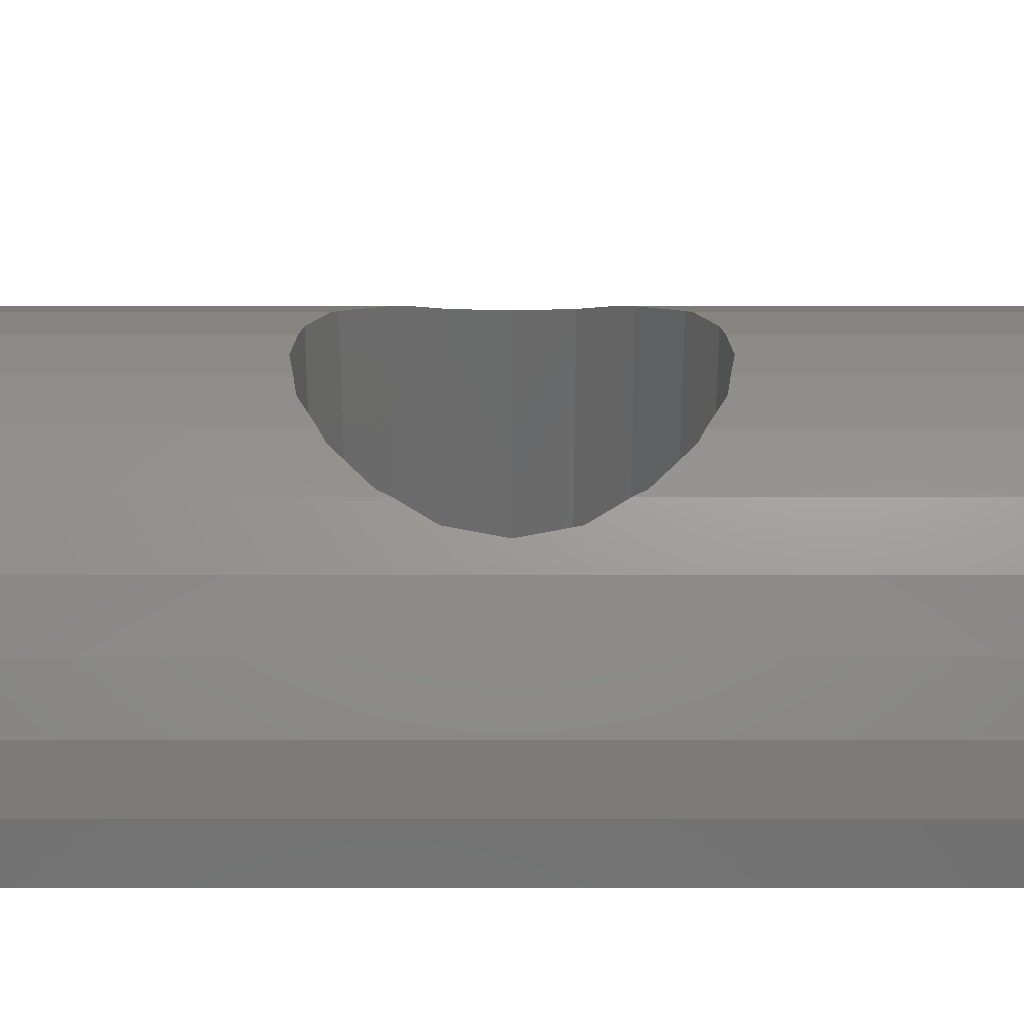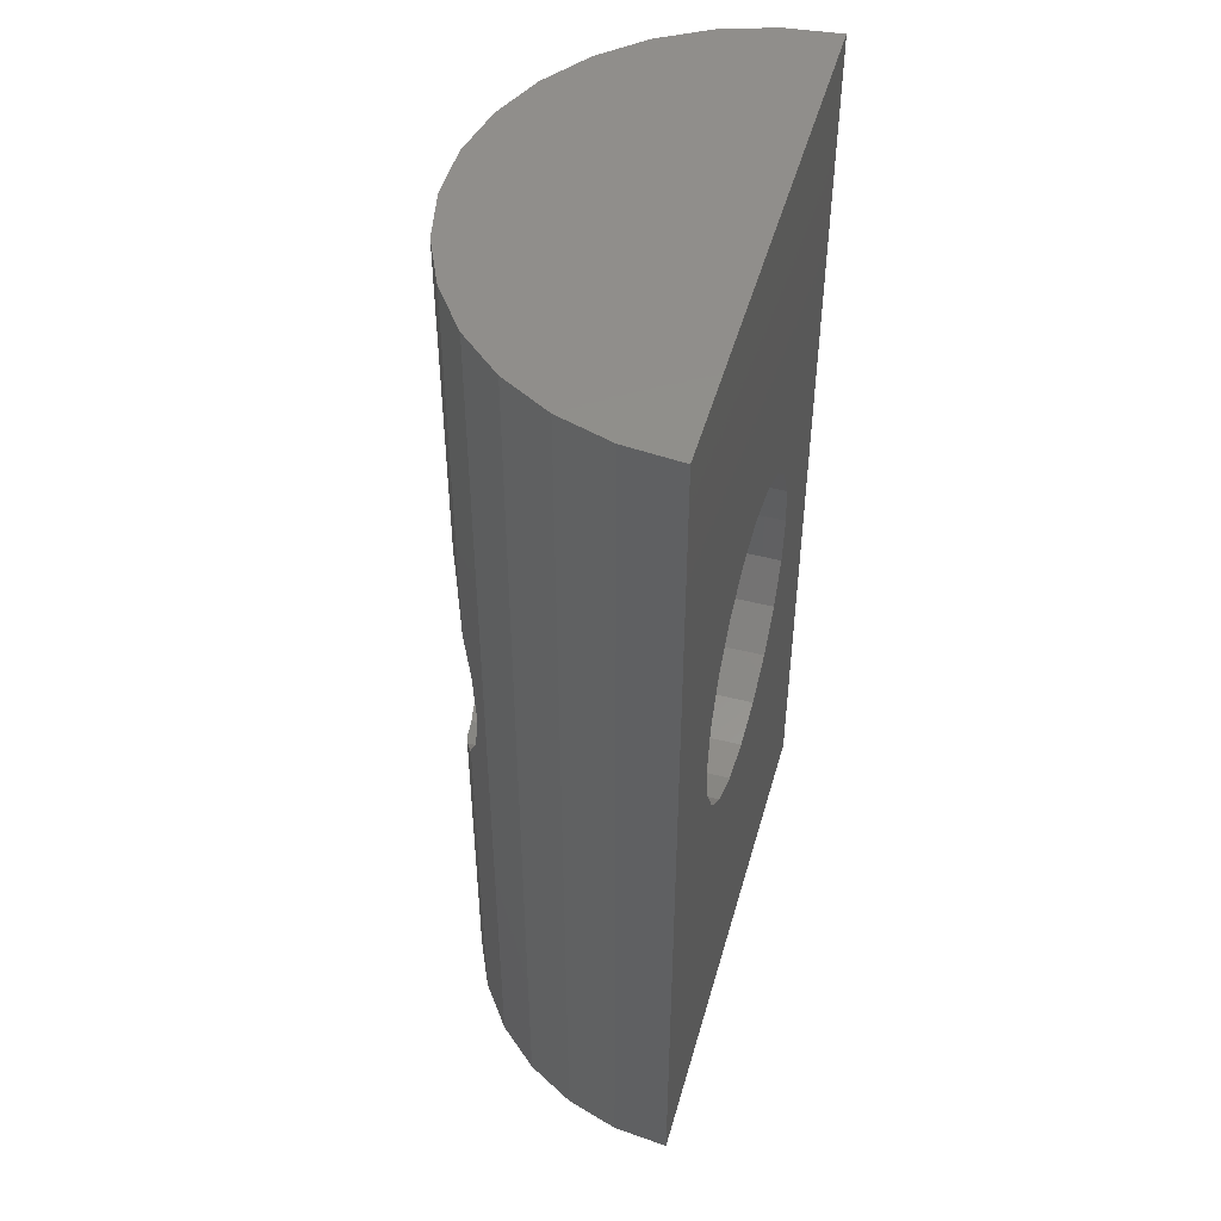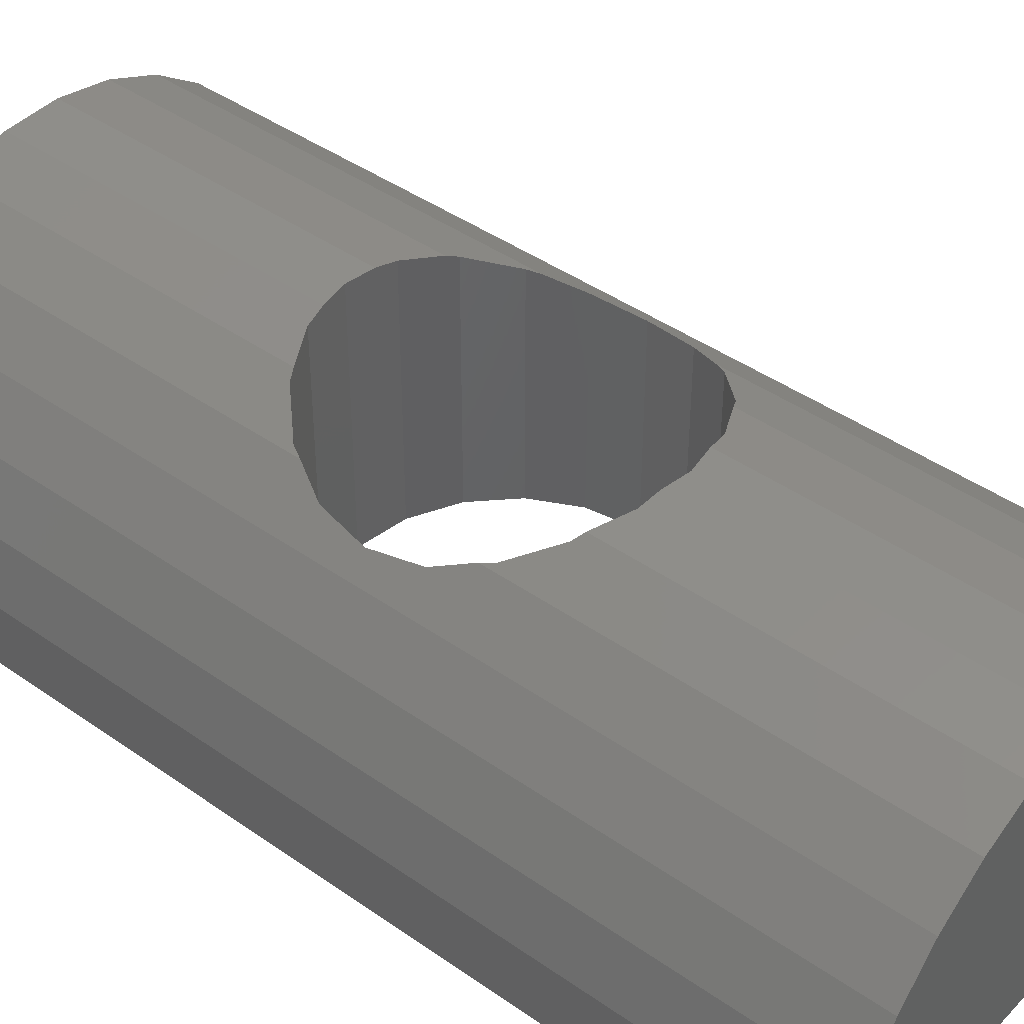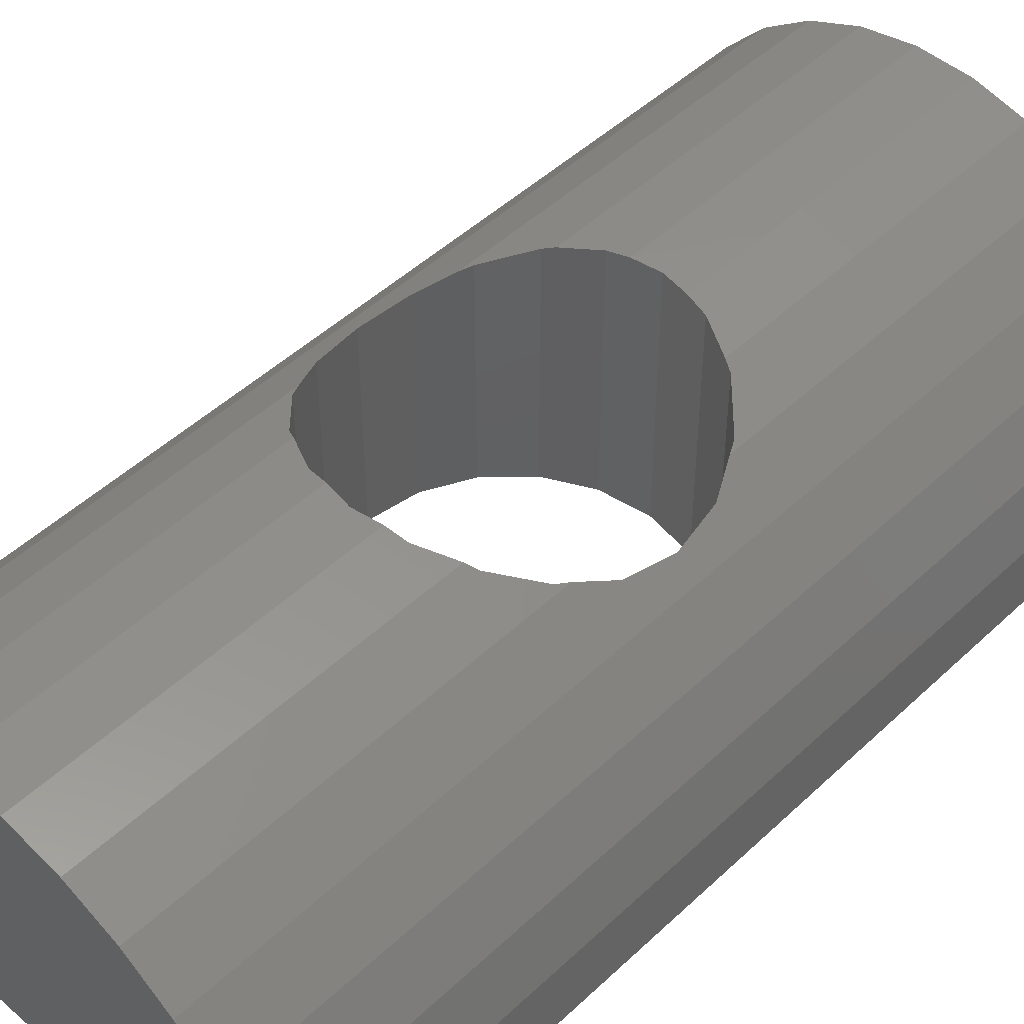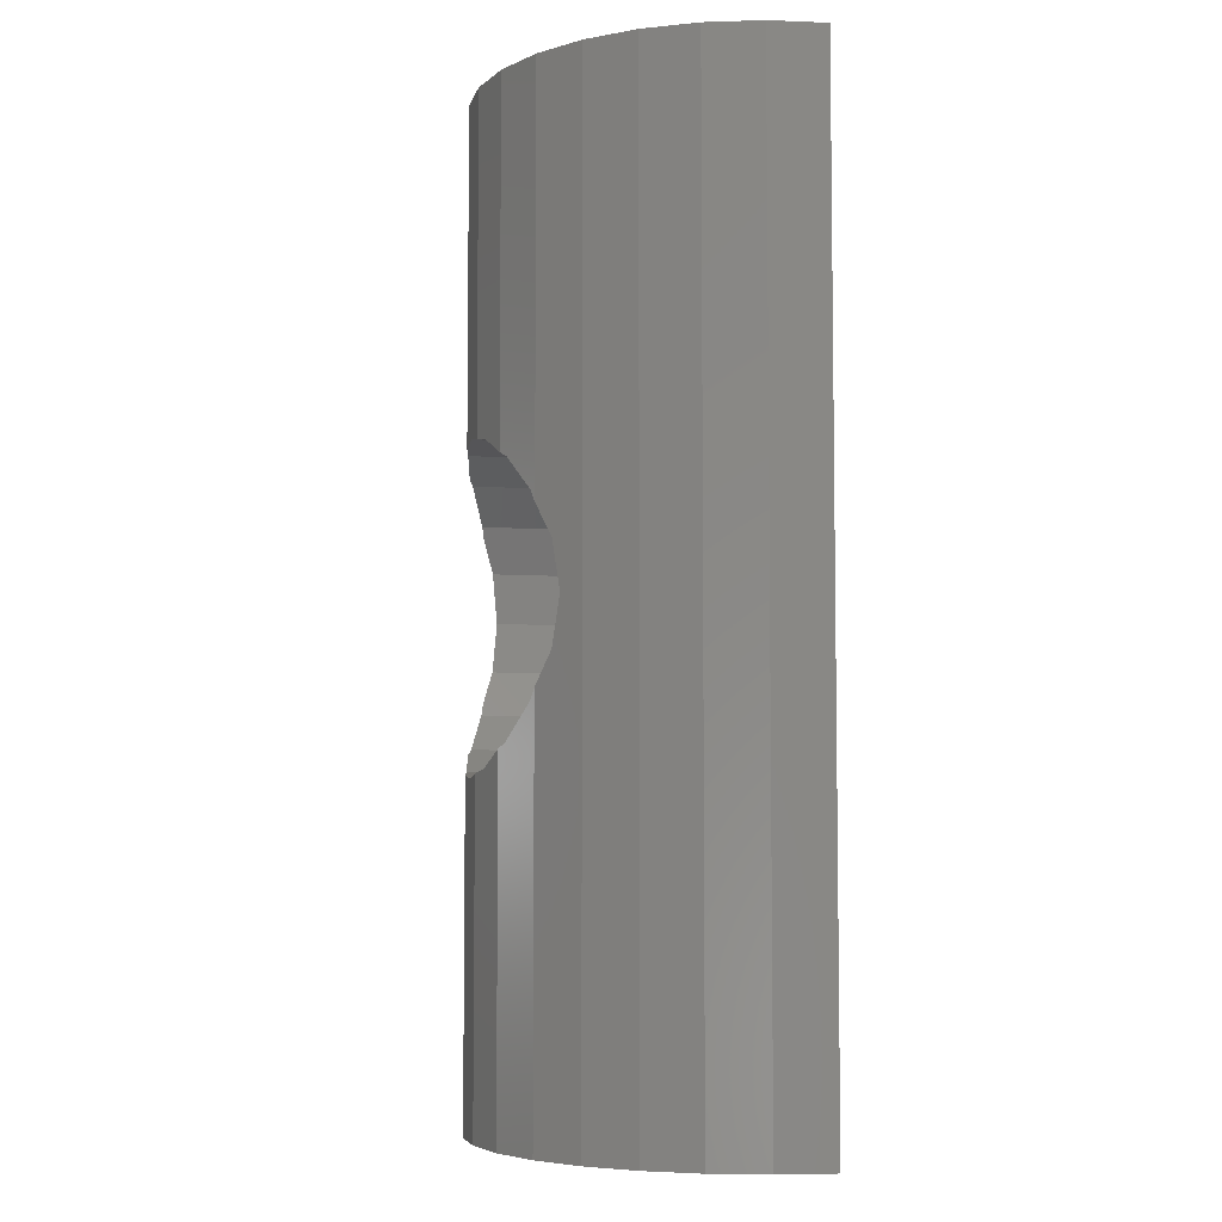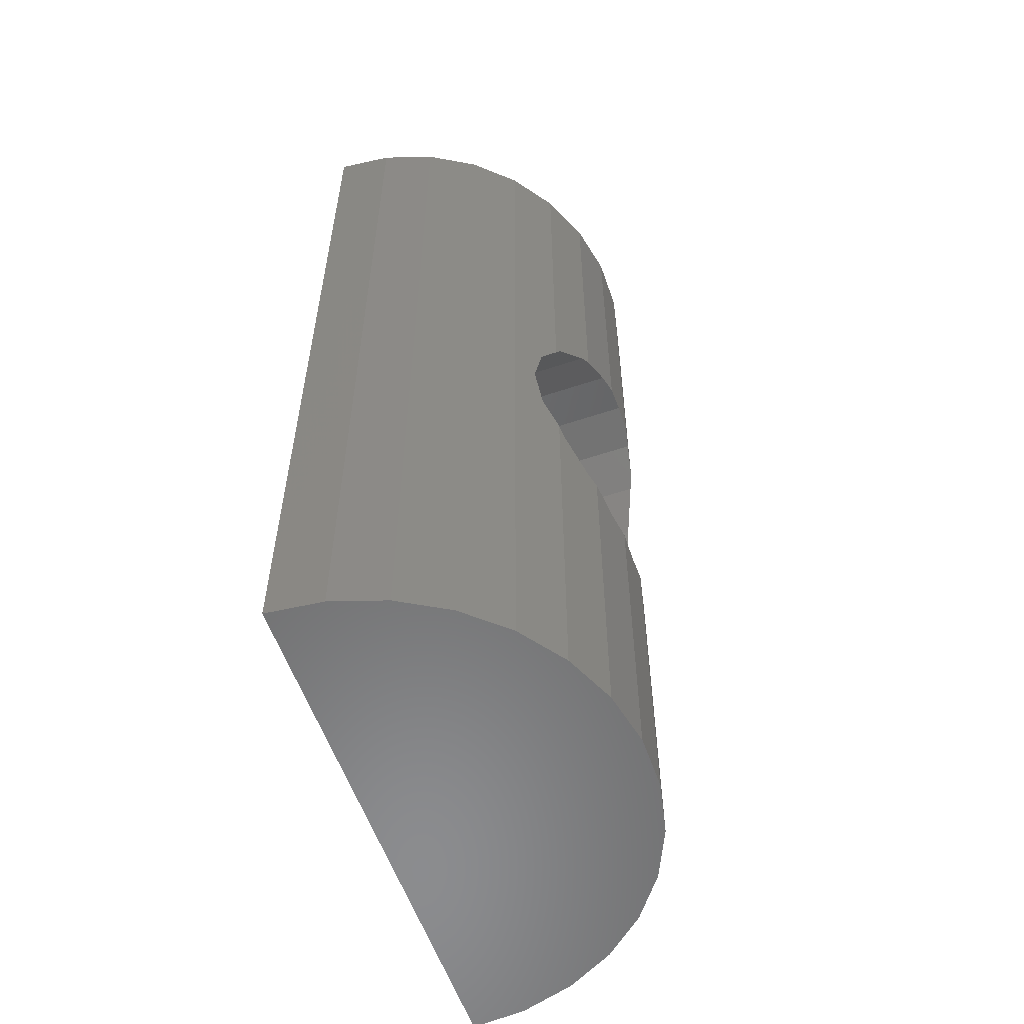
<metadata>
{"format":"stl","ext":"stl","renderer":"f3d","projection":"perspective","resolution":1024,"background":"white","views":[{"elev":32.9,"azim":90.0,"up":"+Z"},{"elev":48.5,"azim":105.6,"up":"+Y"},{"elev":43.2,"azim":129.7,"up":"+Z"},{"elev":48.3,"azim":43.8,"up":"+Z"},{"elev":-5.5,"azim":77.3,"up":"+Y"},{"elev":-57.3,"azim":-70.8,"up":"+Y"}]}
</metadata>
<code>
# stl→obj: 84 verts, 168 faces
v 11 0 0
v 8.75 10 0
v 11 20 0
v 8.591 8.996 0
v 8.129 8.09 0
v 7.41 7.371 0
v 6.504 6.909 0
v 5.5 6.75 0
v 0 0 0
v 4.496 6.909 0
v 2.409 8.996 0
v 2.25 10 0
v 2.871 8.09 0
v 3.59 7.371 0
v 8.591 11 0
v 8.129 11.91 0
v 7.41 12.63 0
v 6.504 13.09 0
v 5.5 13.25 0
v 0 20 0
v 4.496 13.09 0
v 3.59 12.63 0
v 2.871 11.91 0
v 2.409 11 0
v 3.8 0 5.231
v 6.075 0 5.47
v 4.925 0 5.47
v 7.2 0 5.231
v 2.75 0 4.763
v 8.25 0 4.763
v 1.82 0 4.087
v 9.18 0 4.087
v 1.05 0 3.233
v 9.95 0 3.233
v 0.4755 0 2.237
v 10.52 0 2.237
v 0.1202 0 1.144
v 10.88 0 1.144
v 7.2 20 5.231
v 4.925 20 5.47
v 6.075 20 5.47
v 3.8 20 5.231
v 8.25 20 4.763
v 2.75 20 4.763
v 9.18 20 4.087
v 1.82 20 4.087
v 9.95 20 3.233
v 1.05 20 3.233
v 10.52 20 2.237
v 0.4755 20 2.237
v 10.88 20 1.144
v 0.1202 20 1.144
v 5.5 13.25 5.47
v 6.075 13.16 5.47
v 4.925 13.16 5.47
v 5.5 6.75 5.47
v 6.075 6.841 5.47
v 4.925 6.841 5.47
v 6.504 13.09 5.379
v 7.2 12.74 5.231
v 6.504 6.909 5.379
v 7.2 7.263 5.231
v 8.75 10 4.4
v 8.591 11 4.515
v 8.25 11.67 4.763
v 8.591 8.996 4.515
v 8.25 8.327 4.763
v 2.75 11.67 4.763
v 2.409 11 4.515
v 2.25 10 4.4
v 2.75 8.327 4.763
v 2.409 8.996 4.515
v 4.496 6.909 5.379
v 3.8 7.263 5.231
v 4.496 13.09 5.379
v 3.8 12.74 5.231
v 8.129 8.09 4.817
v 7.41 7.371 5.137
v 8.129 11.91 4.817
v 7.41 12.63 5.137
v 3.59 7.371 5.137
v 2.871 8.09 4.817
v 3.59 12.63 5.137
v 2.871 11.91 4.817
f 1 2 3
f 1 4 2
f 1 5 4
f 1 6 5
f 1 7 6
f 1 8 7
f 9 8 1
f 8 9 10
f 11 9 12
f 13 9 11
f 14 9 13
f 10 9 14
f 15 3 2
f 16 3 15
f 17 3 16
f 18 3 17
f 19 3 18
f 20 19 21
f 20 21 22
f 20 12 9
f 19 20 3
f 23 20 22
f 24 20 23
f 12 20 24
f 25 26 27
f 25 28 26
f 29 28 25
f 29 30 28
f 31 30 29
f 31 32 30
f 33 32 31
f 33 34 32
f 35 34 33
f 35 36 34
f 37 36 35
f 37 38 36
f 9 38 37
f 38 9 1
f 39 40 41
f 39 42 40
f 43 42 39
f 43 44 42
f 45 44 43
f 45 46 44
f 47 46 45
f 47 48 46
f 49 48 47
f 49 50 48
f 51 50 49
f 51 52 50
f 3 52 51
f 52 3 20
f 9 52 20
f 52 9 37
f 41 53 54
f 40 53 41
f 53 40 55
f 56 26 57
f 27 56 58
f 56 27 26
f 33 46 48
f 46 33 31
f 32 47 45
f 47 32 34
f 34 49 47
f 49 34 36
f 37 50 52
f 50 37 35
f 38 3 51
f 3 38 1
f 39 59 60
f 54 39 41
f 39 54 59
f 61 28 62
f 57 28 61
f 28 57 26
f 45 63 32
f 45 64 63
f 65 45 43
f 45 65 64
f 66 32 63
f 67 32 66
f 32 67 30
f 46 68 44
f 68 46 69
f 69 46 70
f 31 71 72
f 31 72 70
f 71 31 29
f 31 70 46
f 25 58 73
f 25 73 74
f 58 25 27
f 42 55 40
f 55 42 75
f 75 42 76
f 35 48 50
f 48 35 33
f 77 30 67
f 78 30 77
f 62 30 78
f 30 62 28
f 43 79 65
f 43 80 79
f 60 43 39
f 43 60 80
f 36 51 49
f 51 36 38
f 29 74 81
f 29 81 82
f 29 82 71
f 74 29 25
f 44 76 42
f 76 44 83
f 83 44 84
f 84 44 68
f 63 15 2
f 15 63 64
f 75 53 55
f 19 75 21
f 75 19 53
f 61 56 57
f 8 61 7
f 61 8 56
f 78 61 62
f 7 78 6
f 78 7 61
f 79 17 16
f 17 79 80
f 16 65 79
f 64 16 15
f 16 64 65
f 84 22 83
f 22 84 23
f 83 75 76
f 21 83 22
f 83 21 75
f 13 72 71
f 13 71 82
f 72 13 11
f 53 59 54
f 19 59 53
f 59 19 18
f 59 80 60
f 18 80 59
f 80 18 17
f 68 23 84
f 69 23 68
f 23 69 24
f 70 24 69
f 24 70 12
f 11 70 72
f 70 11 12
f 6 77 5
f 77 6 78
f 5 66 4
f 66 5 67
f 67 5 77
f 73 81 74
f 10 81 73
f 81 10 14
f 14 82 81
f 82 14 13
f 4 63 2
f 63 4 66
f 56 73 58
f 8 73 56
f 73 8 10

</code>
